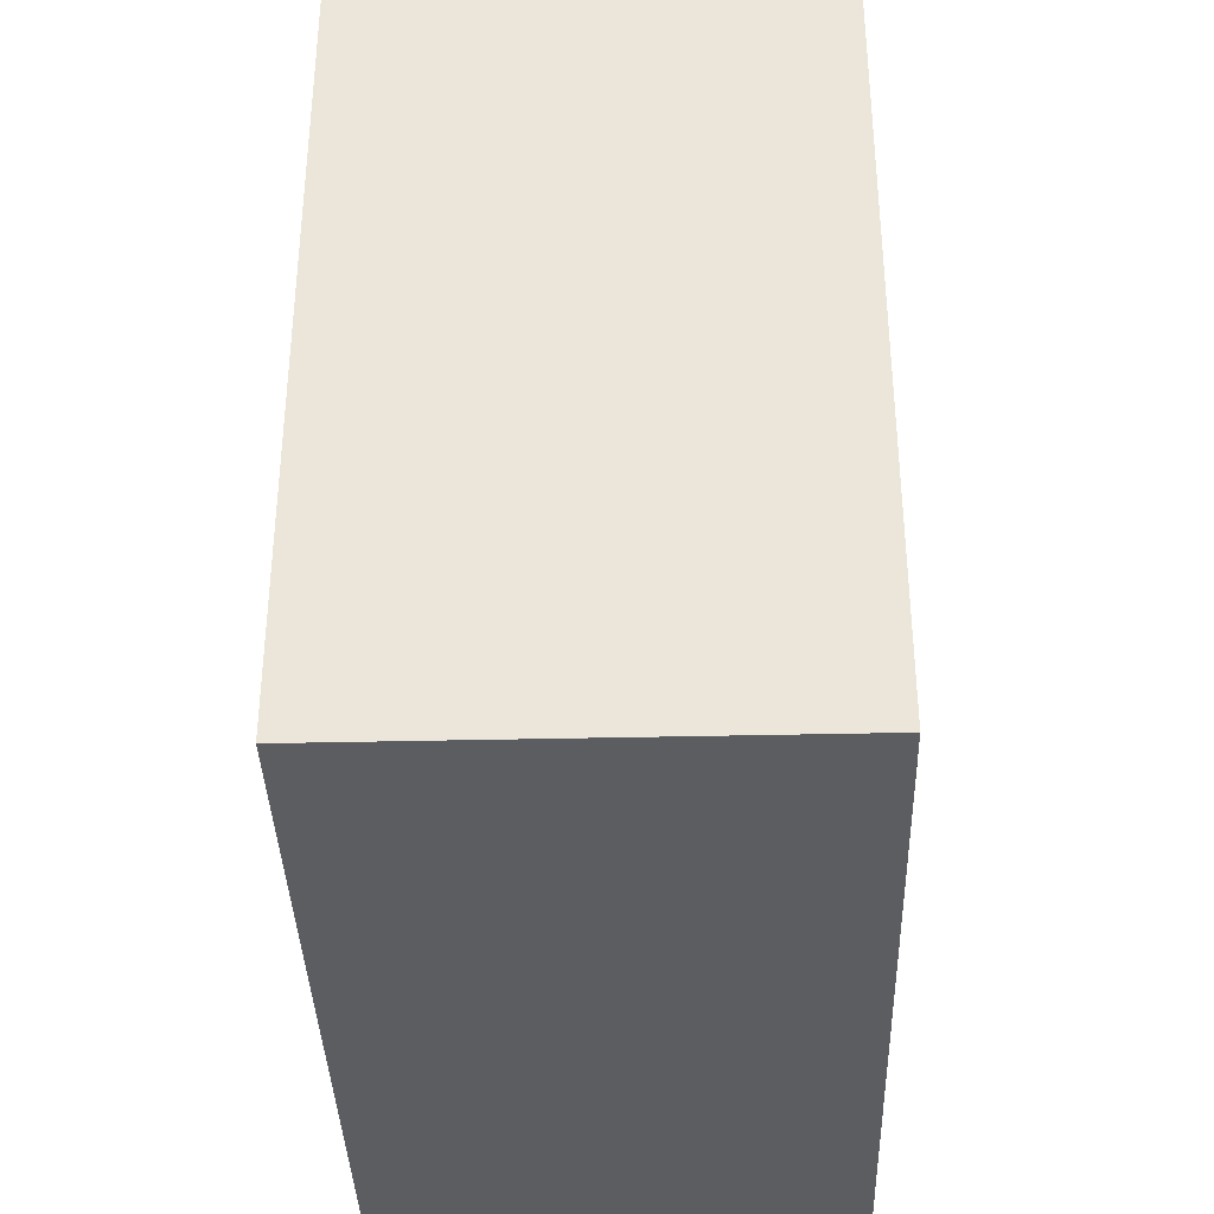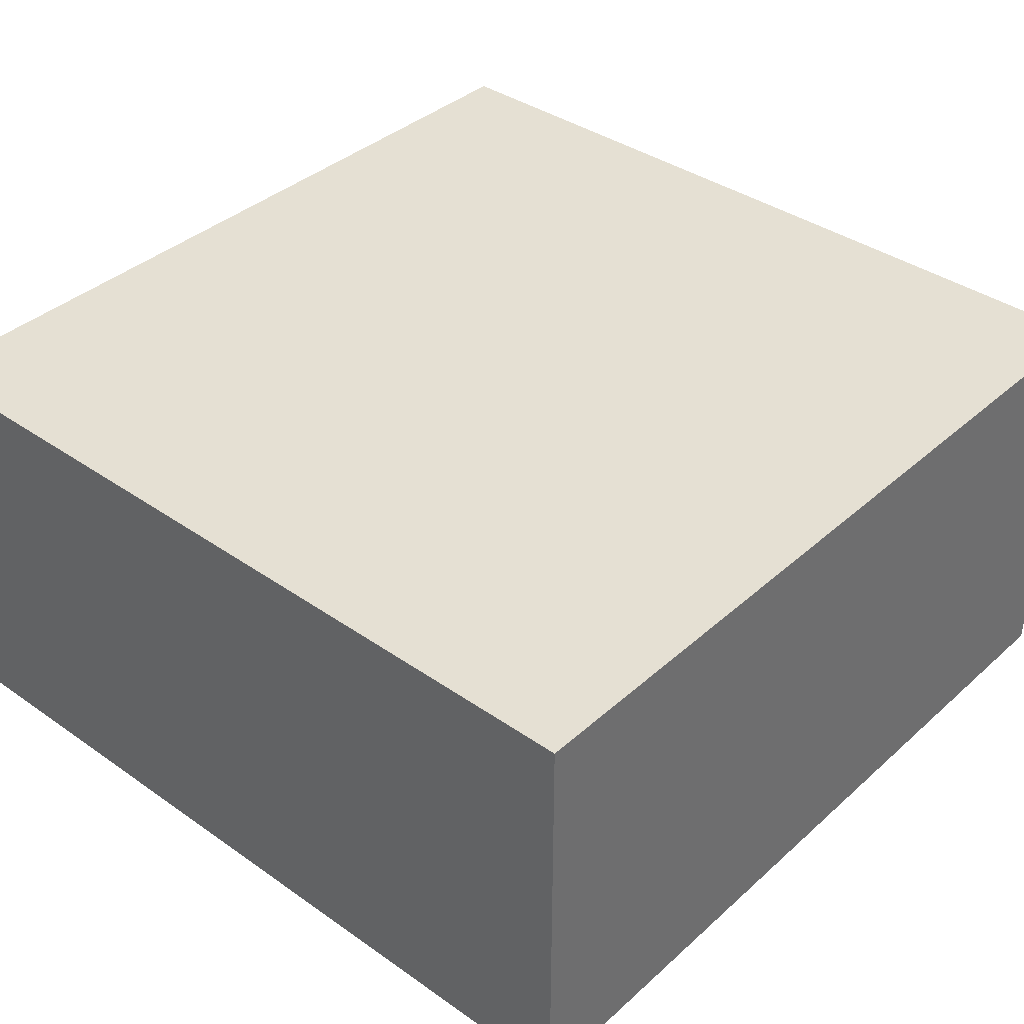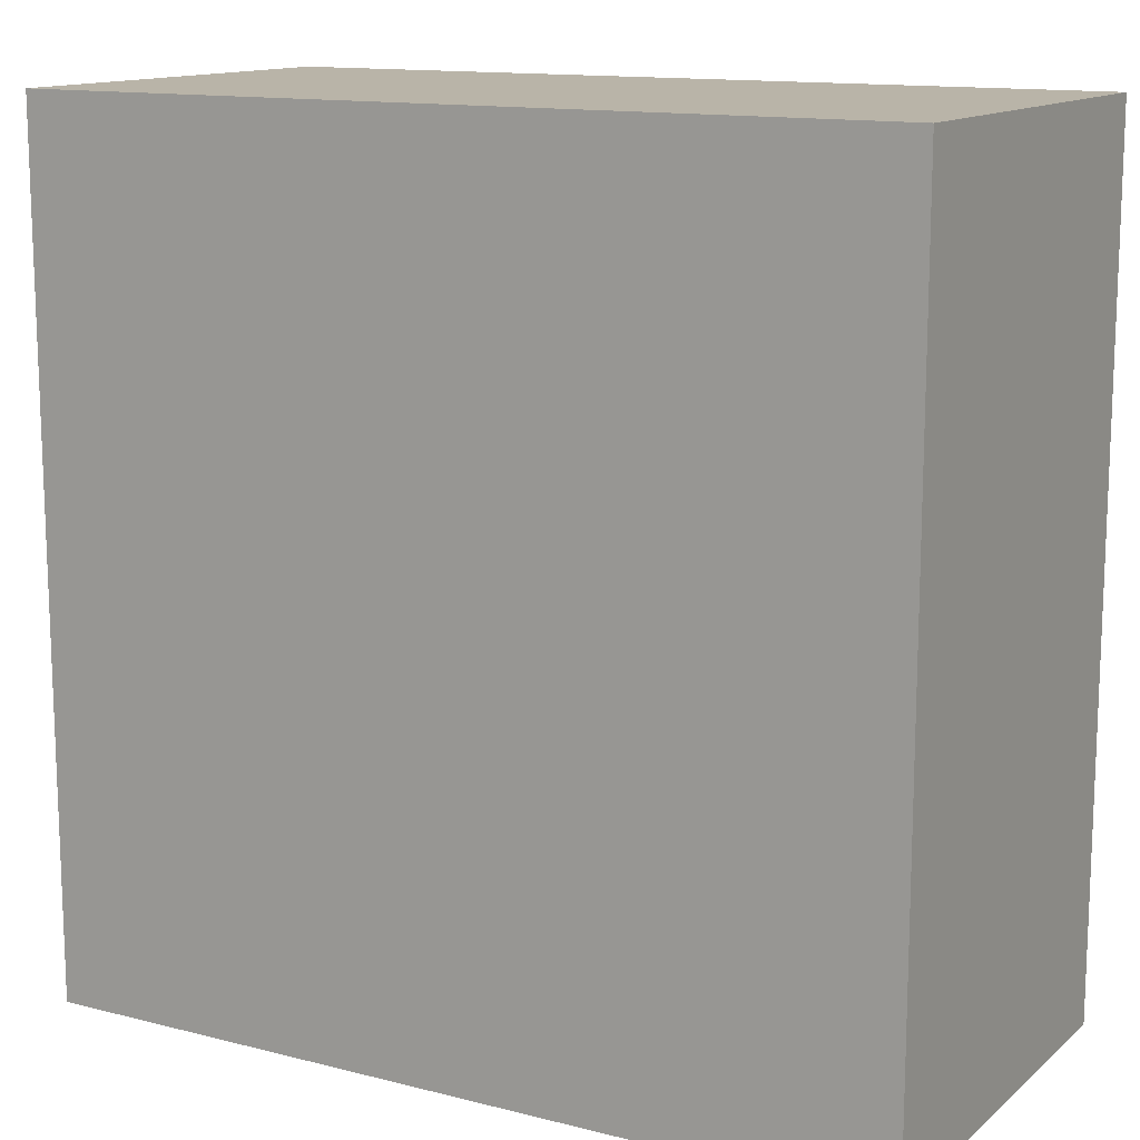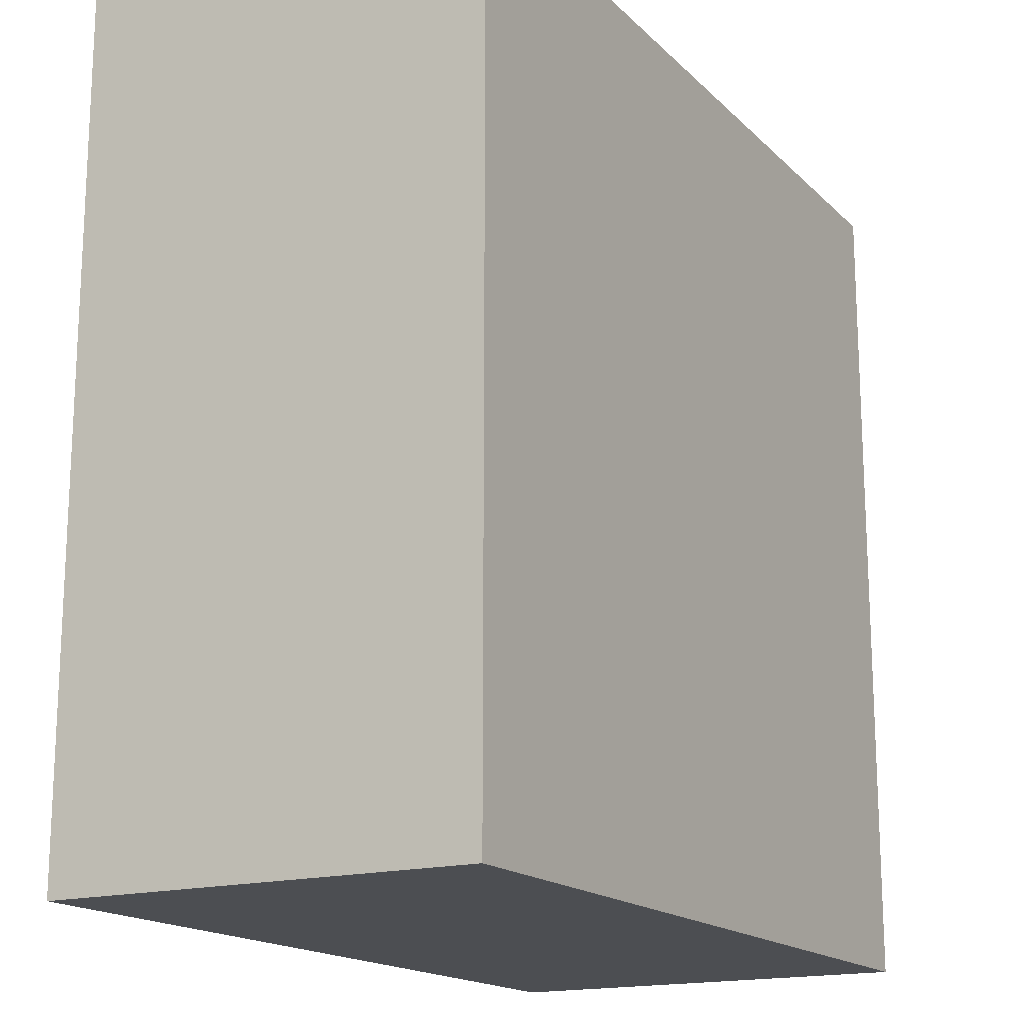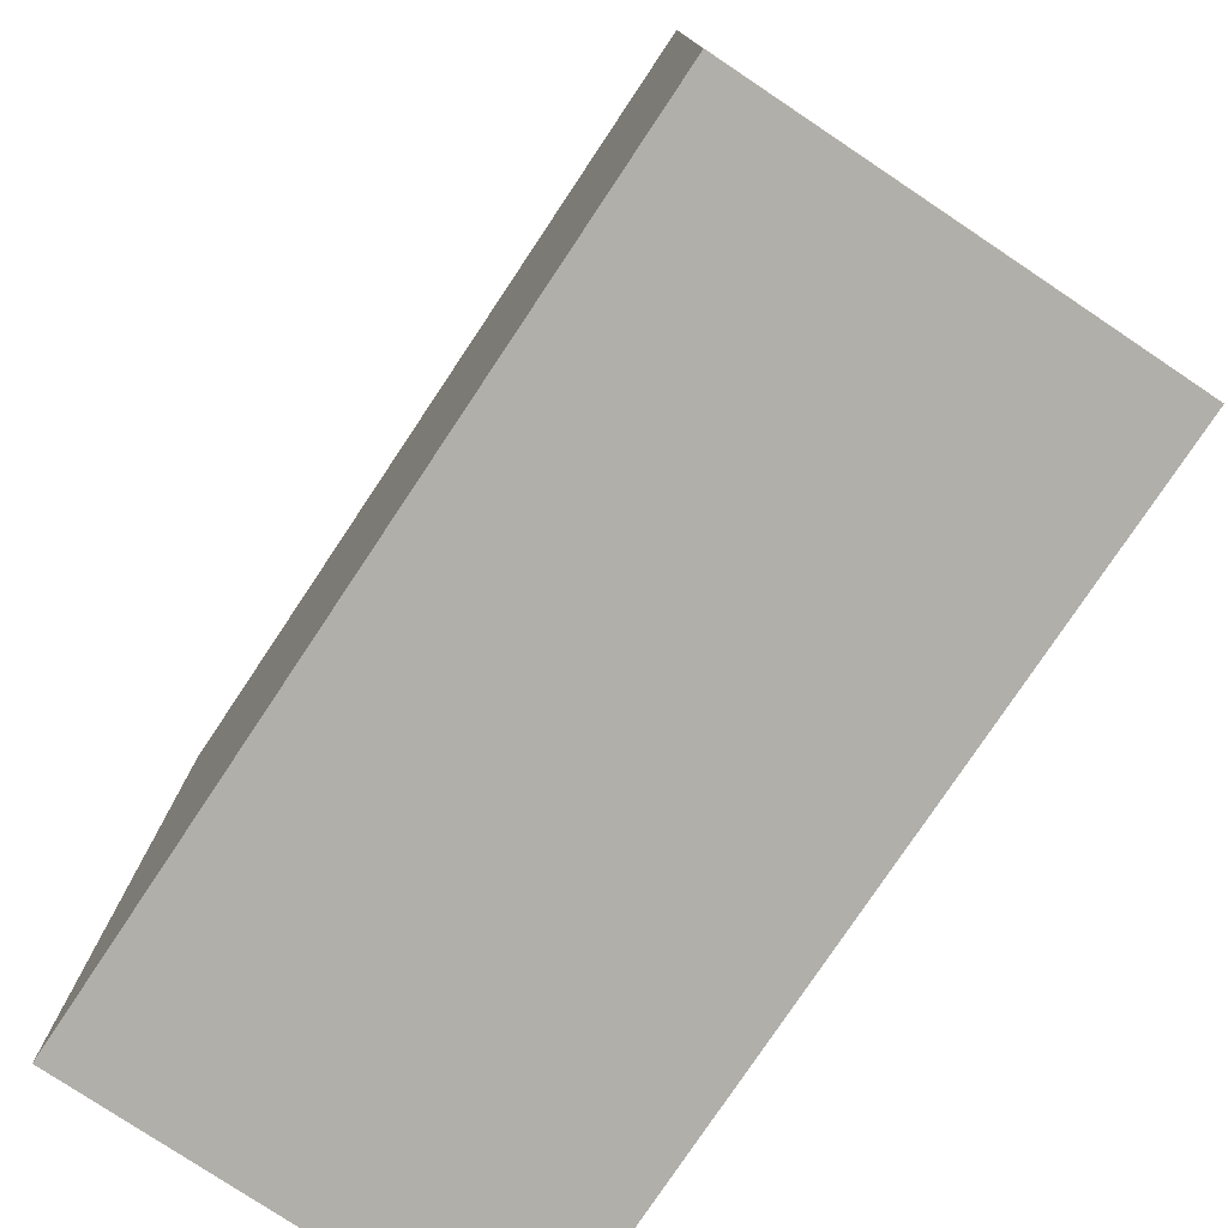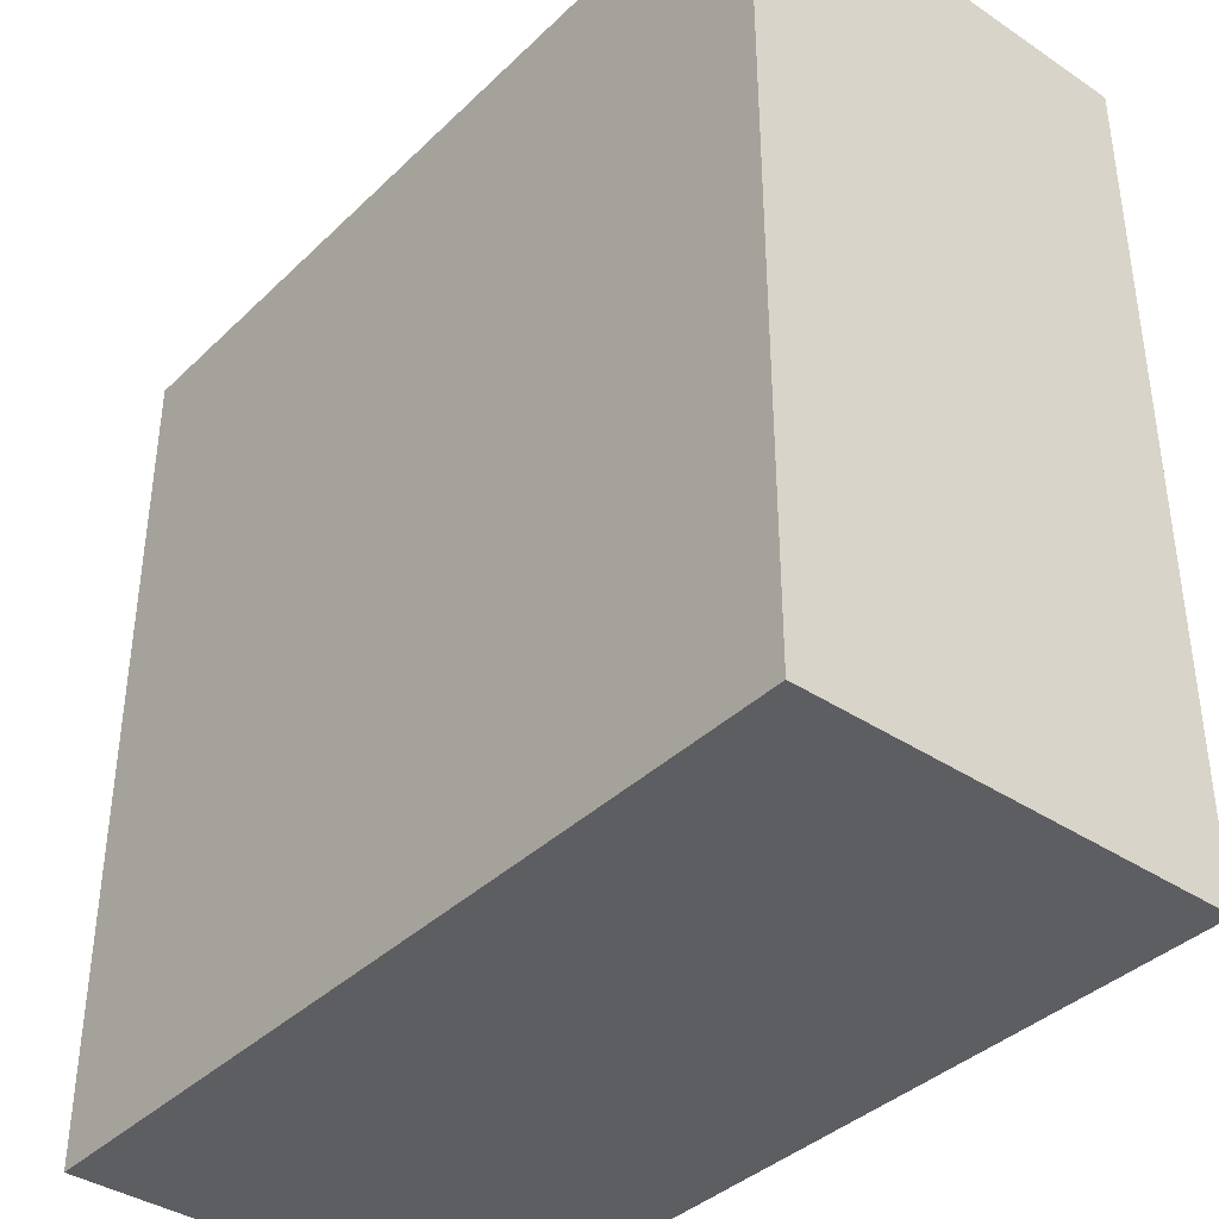
<metadata>
{"format":"obj","ext":"obj","renderer":"f3d","projection":"perspective","resolution":1024,"background":"white","views":[{"elev":-37.0,"azim":91.7,"up":"+Y"},{"elev":38.0,"azim":-48.4,"up":"+Z"},{"elev":13.3,"azim":-150.1,"up":"+Y"},{"elev":-16.9,"azim":119.3,"up":"+Y"},{"elev":-78.0,"azim":56.3,"up":"+Y"},{"elev":-38.6,"azim":-130.0,"up":"+Y"}]}
</metadata>
<code>
o block.002
v -2 -2 -1
v -2 0 -1
v 0 -2 -1
v 0 0 -1
v -2 -2 1
v -2 0 1
v 0 -2 1
v 0 0 1
v 2 0 -1
v 2 -2 -1
v 2 -2 1
v 2 0 1
v -2 2 -1
v 0 2 -1
v 0 2 1
v -2 2 1
v 2 2 -1
v 2 2 1
f 1 2 4 3
f 4 2 13 14
f 7 8 6 5
f 5 6 2 1
f 3 7 5 1
f 9 4 14 17
f 10 9 12 11
f 3 4 9 10
f 8 7 11 12
f 7 3 10 11
f 14 15 18 17
f 15 14 13 16
f 2 6 16 13
f 8 12 18 15
f 12 9 17 18
f 6 8 15 16

</code>
